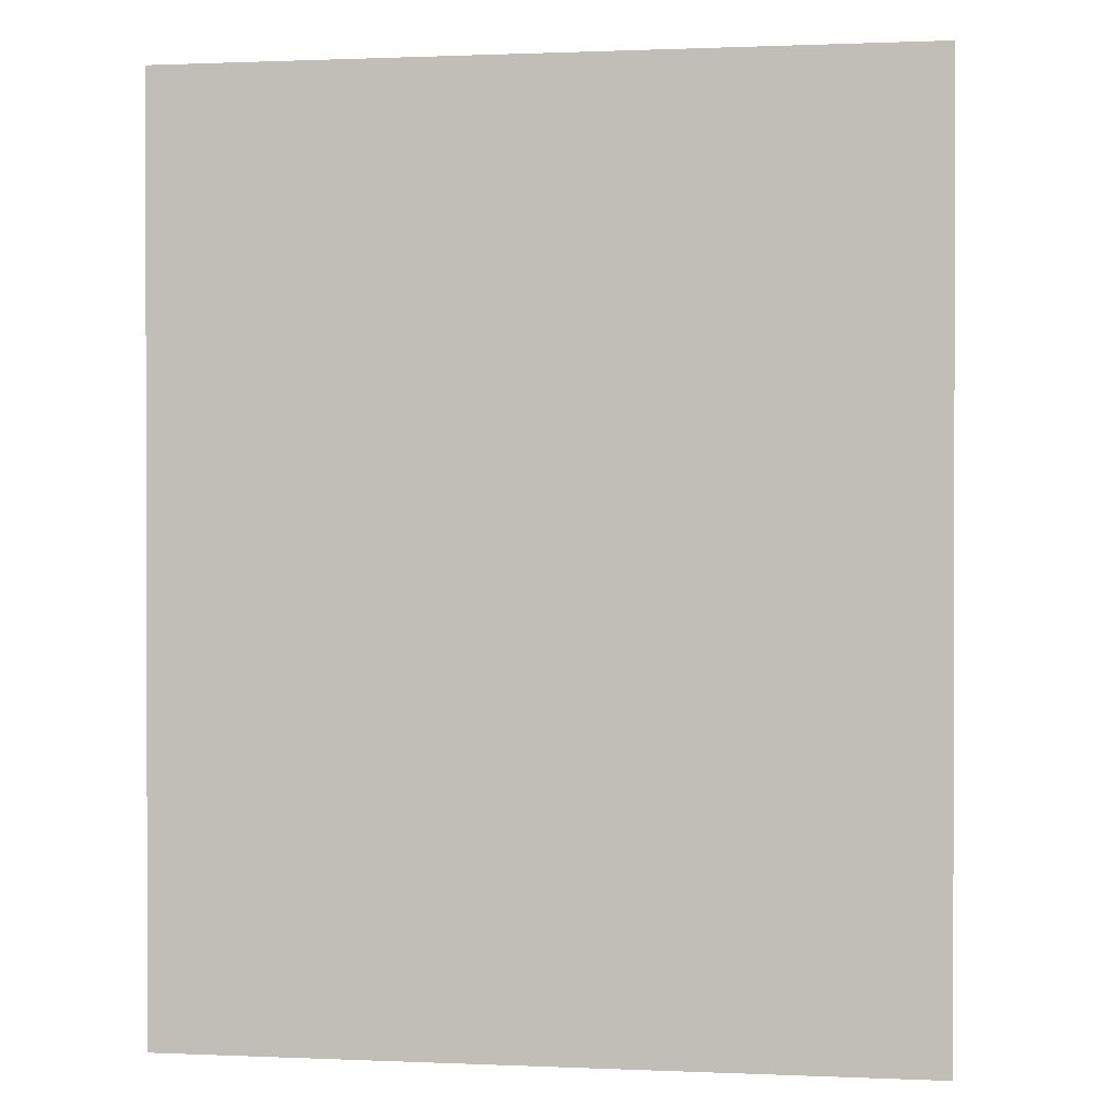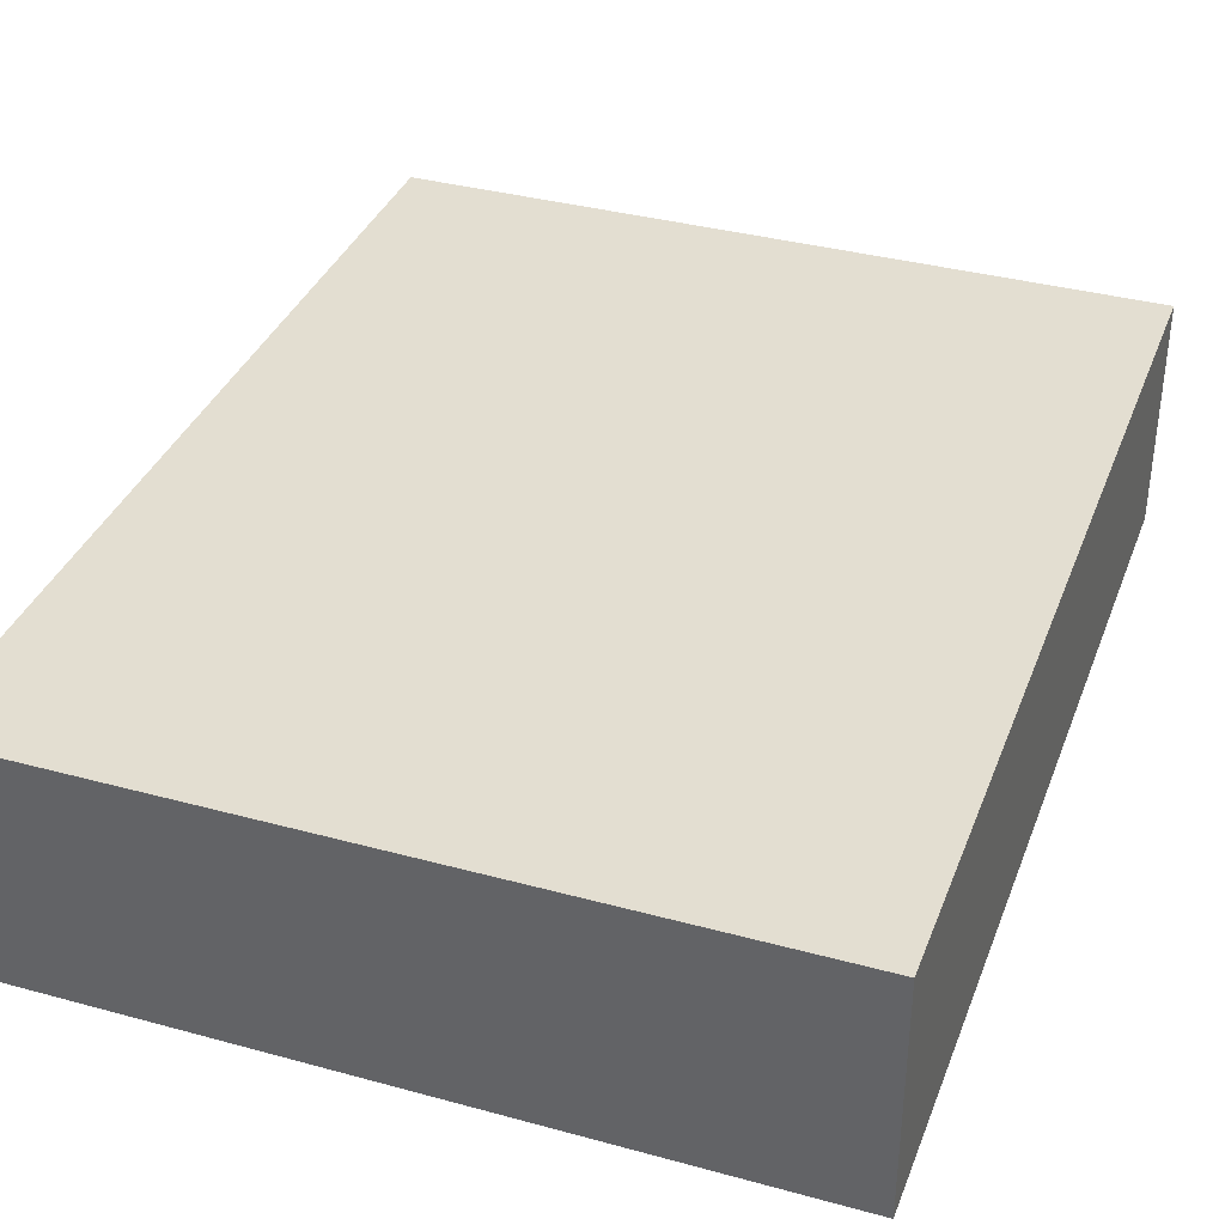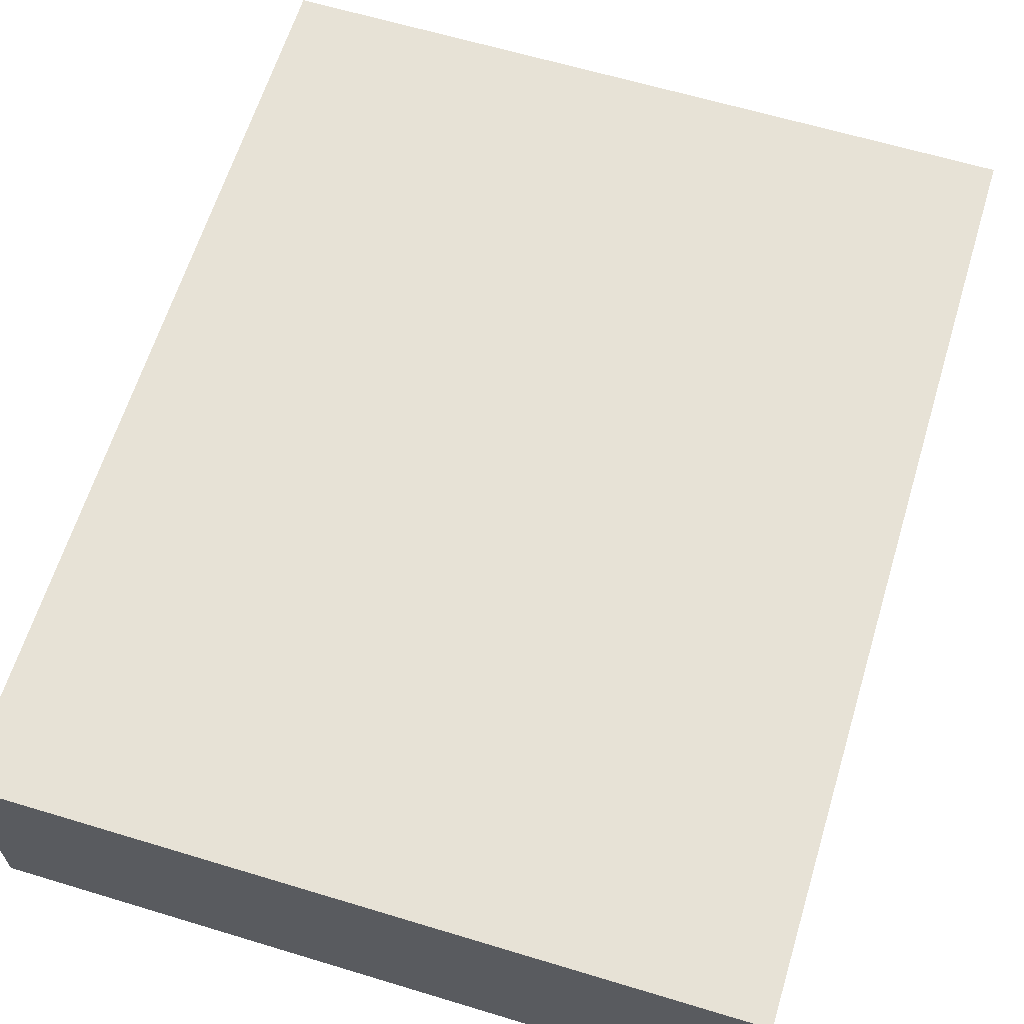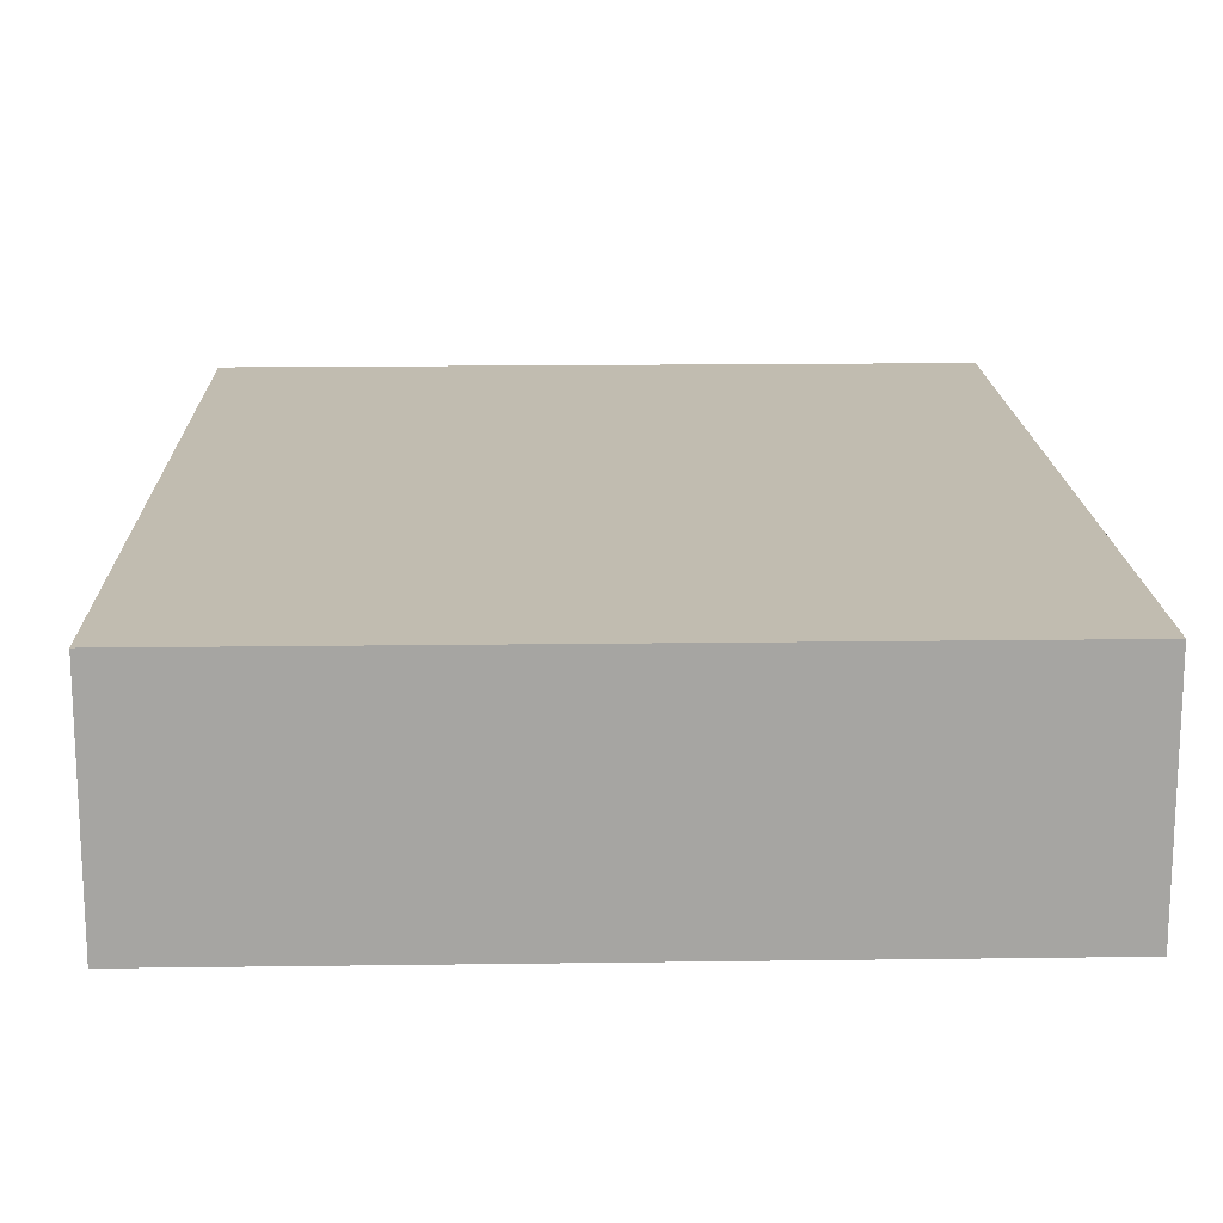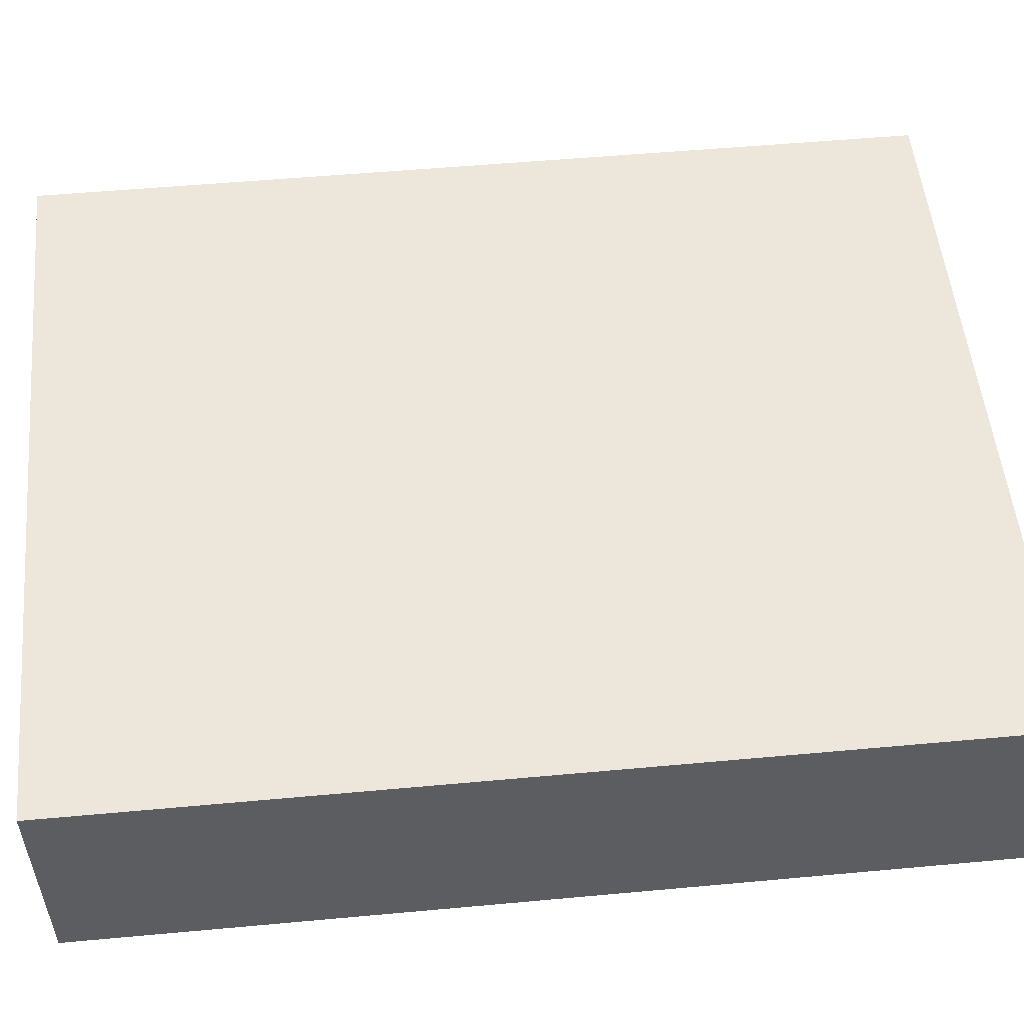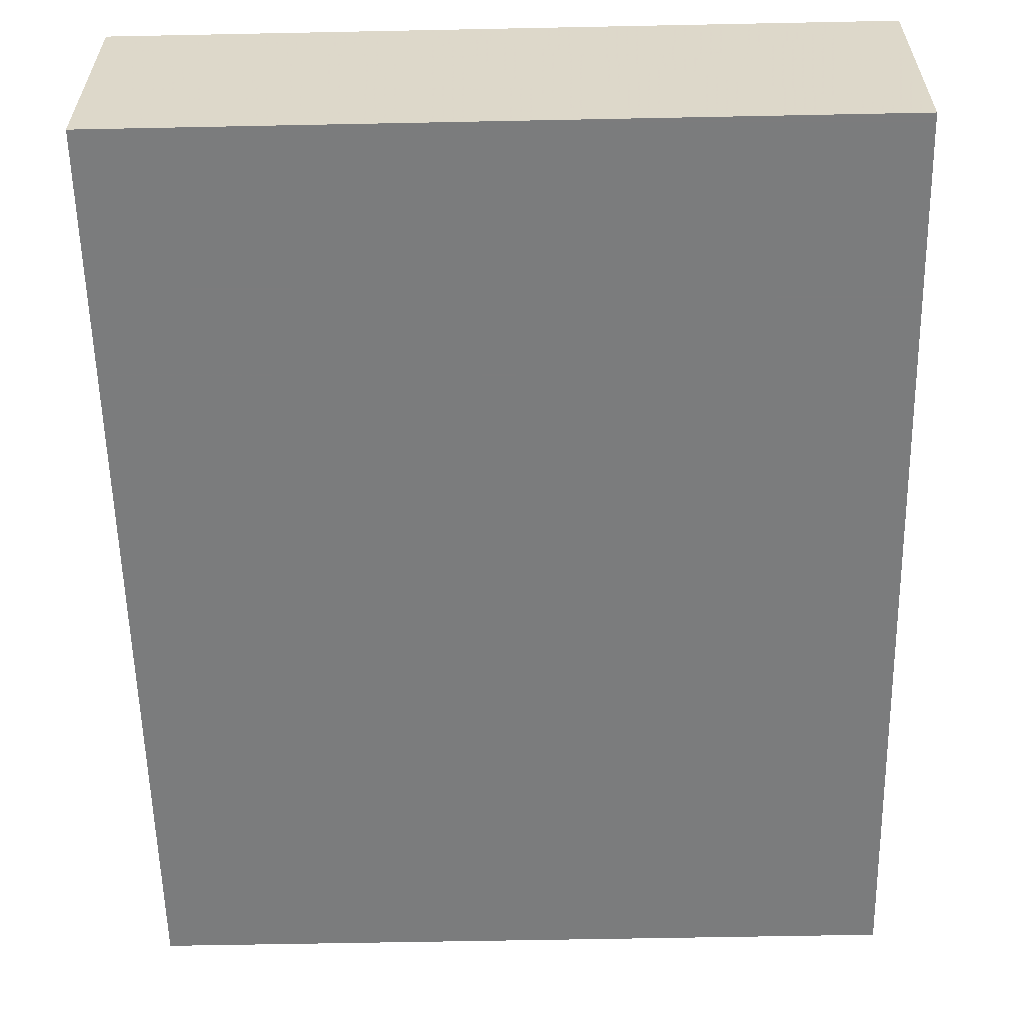
<metadata>
{"format":"obj","ext":"obj","renderer":"f3d","projection":"perspective","resolution":1024,"background":"white","views":[{"elev":0.8,"azim":9.0,"up":"+Z"},{"elev":36.2,"azim":19.6,"up":"+Y"},{"elev":63.3,"azim":17.0,"up":"+Y"},{"elev":16.6,"azim":178.4,"up":"+Y"},{"elev":53.2,"azim":84.4,"up":"+Y"},{"elev":-58.7,"azim":-178.8,"up":"+Y"}]}
</metadata>
<code>
v 0.1219 0.15 0
v 0.4845 0 0.4604
v 0.1543 0.15 0.3623
v 0.298 0.15 0.6
v 0 0.15 0.1602
v 0.1923 0 0
v 0.2261 0.15 0.08811
v 0 0 0.4519
v 0.2072 0 0.4575
v 0.3774 0.15 0.512
v 0.4845 0.15 0.2172
v 0.05441 0.07064 0.6
v 0.4845 0.07081 0.3193
v 0.345 0.15 0.1516
v 0.4845 0 0.329
v 0.1167 0 0.1537
v 0 0.15 0.4607
v 0.3584 0 0.437
v 0.1409 0 0.3173
v 0.4845 0.15 0.6
v 0.2699 0.15 0.4828
v 0 0 0.1198
v 0.4845 0 0
v 0.2906 0.15 0
v 0.1559 0.08149 0
v 0.3351 0.15 0.3428
v 0.4845 0.15 0
v 0.4845 0.15 0.413
v 0.159 0.15 0.1903
v 0 0.15 0.6
v 0 0.07322 0.4443
v 0.159 0.15 0.4974
v 0.4845 0.07696 0.1009
v 0 0.15 0
v 0 0.15 0.304
v 0.3434 0 0.6
v 0.4845 0 0.1864
v 0.244 0 0.1852
v 0.4845 0 0.6
v 0 0 0
v 0 0 0.6
v 0.3983 0.07831 0
v 0 0 0.2741
v 0.3367 0 0
v 0.209 0.07442 0.6
v 0.128 0.15 0.6
v 0.1685 0 0.6
v 0.3838 0 0.1657
v 0.3068 0 0.3137
f 30 12 46
f 36 45 47
f 38 16 6
f 6 16 40
f 28 26 10
f 32 21 3
f 25 24 6
f 49 15 18
f 28 13 11
f 29 35 3
f 20 28 10
f 32 4 21
f 17 35 31
f 14 29 26
f 37 23 33
f 17 31 30
f 24 1 7
f 3 17 32
f 29 1 5
f 2 18 15
f 6 40 25
f 9 47 8
f 11 33 27
f 45 46 12
f 23 27 33
f 8 31 43
f 20 10 4
f 27 14 11
f 44 23 48
f 7 29 14
f 30 41 12
f 26 3 21
f 4 32 46
f 5 34 22
f 27 42 24
f 40 34 25
f 18 2 36
f 47 9 36
f 37 48 23
f 37 15 48
f 20 4 36
f 19 49 9
f 33 11 37
f 13 28 2
f 15 37 13
f 2 15 13
f 48 38 44
f 47 45 12
f 35 29 5
f 39 20 36
f 22 43 5
f 43 19 8
f 28 20 2
f 5 43 35
f 39 36 2
f 13 37 11
f 17 3 35
f 18 9 49
f 21 10 26
f 22 16 43
f 9 18 36
f 41 30 31
f 27 23 42
f 27 24 14
f 39 2 20
f 46 32 17
f 8 41 31
f 30 46 17
f 46 45 4
f 3 26 29
f 19 43 16
f 47 12 41
f 34 5 1
f 19 38 49
f 10 21 4
f 48 49 38
f 45 36 4
f 23 44 42
f 49 48 15
f 7 1 29
f 19 9 8
f 24 25 1
f 1 25 34
f 28 11 26
f 42 44 24
f 40 22 34
f 41 8 47
f 6 44 38
f 35 43 31
f 38 19 16
f 22 40 16
f 7 14 24
f 6 24 44
f 14 26 11

</code>
